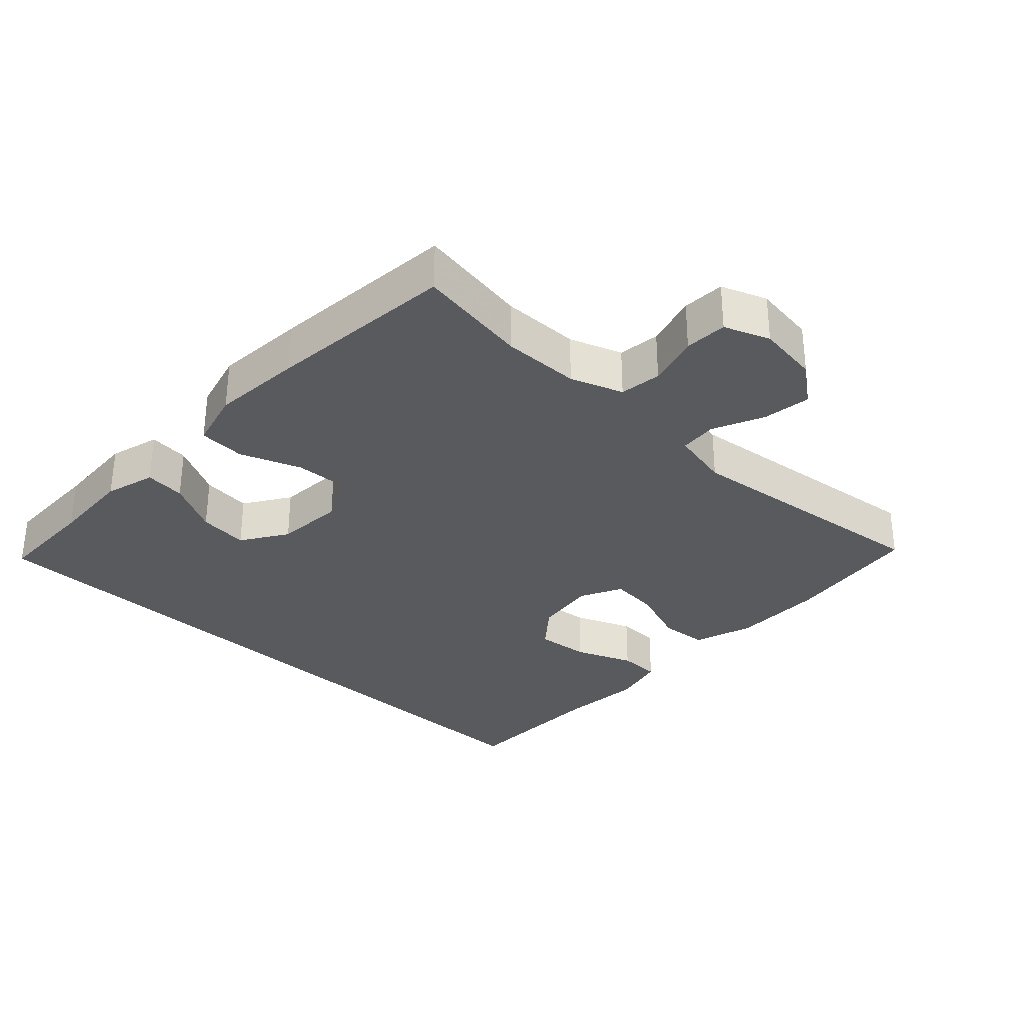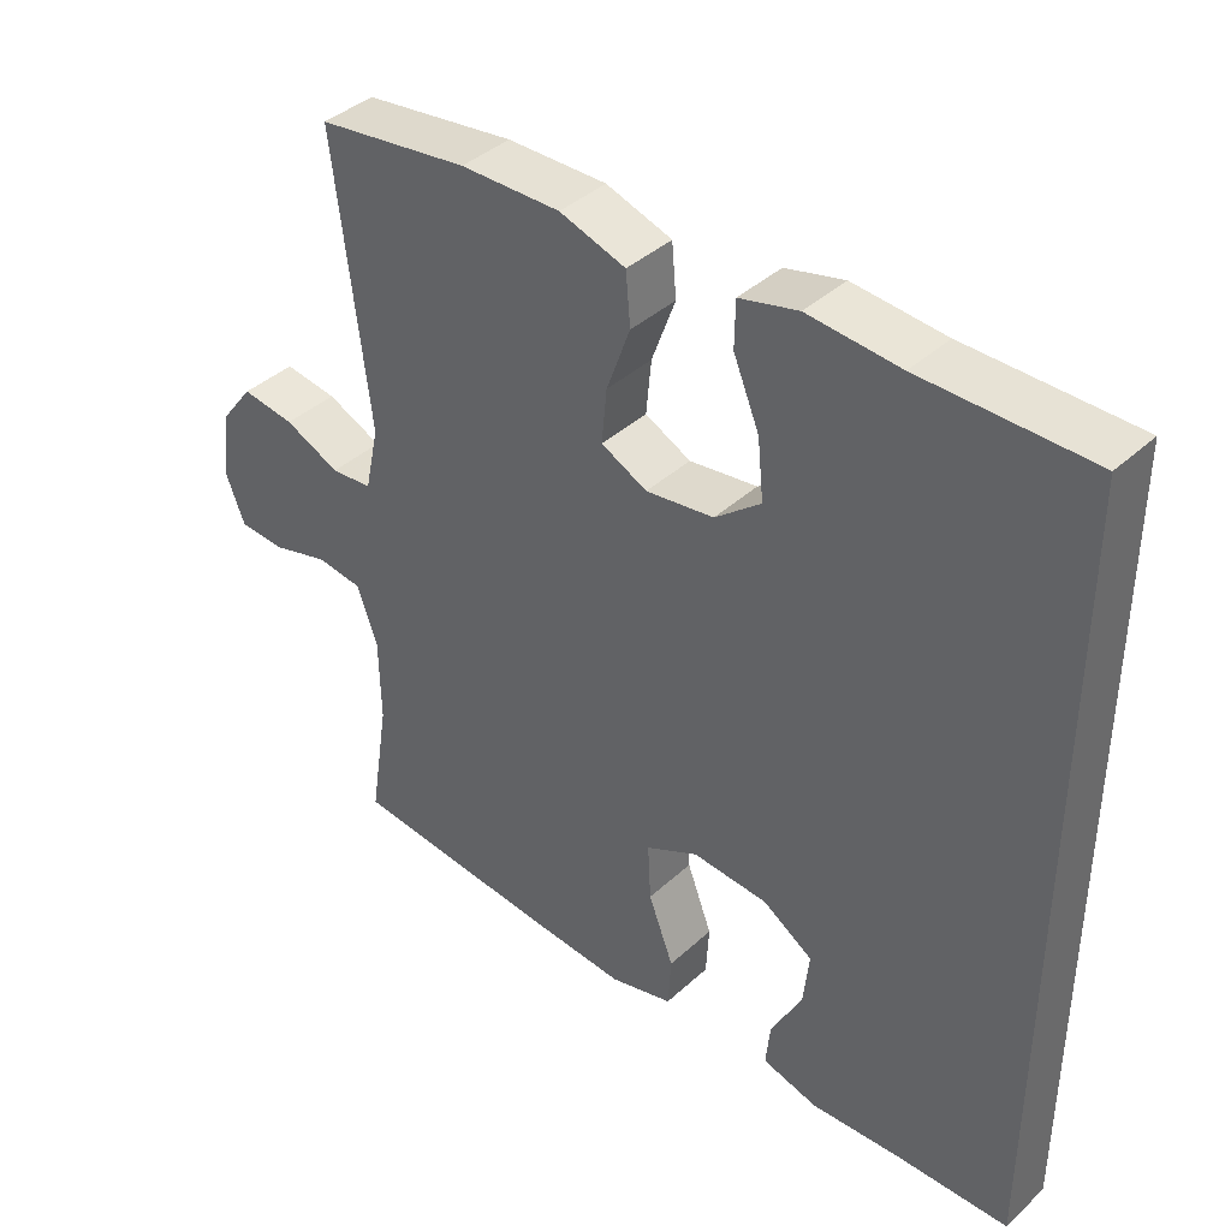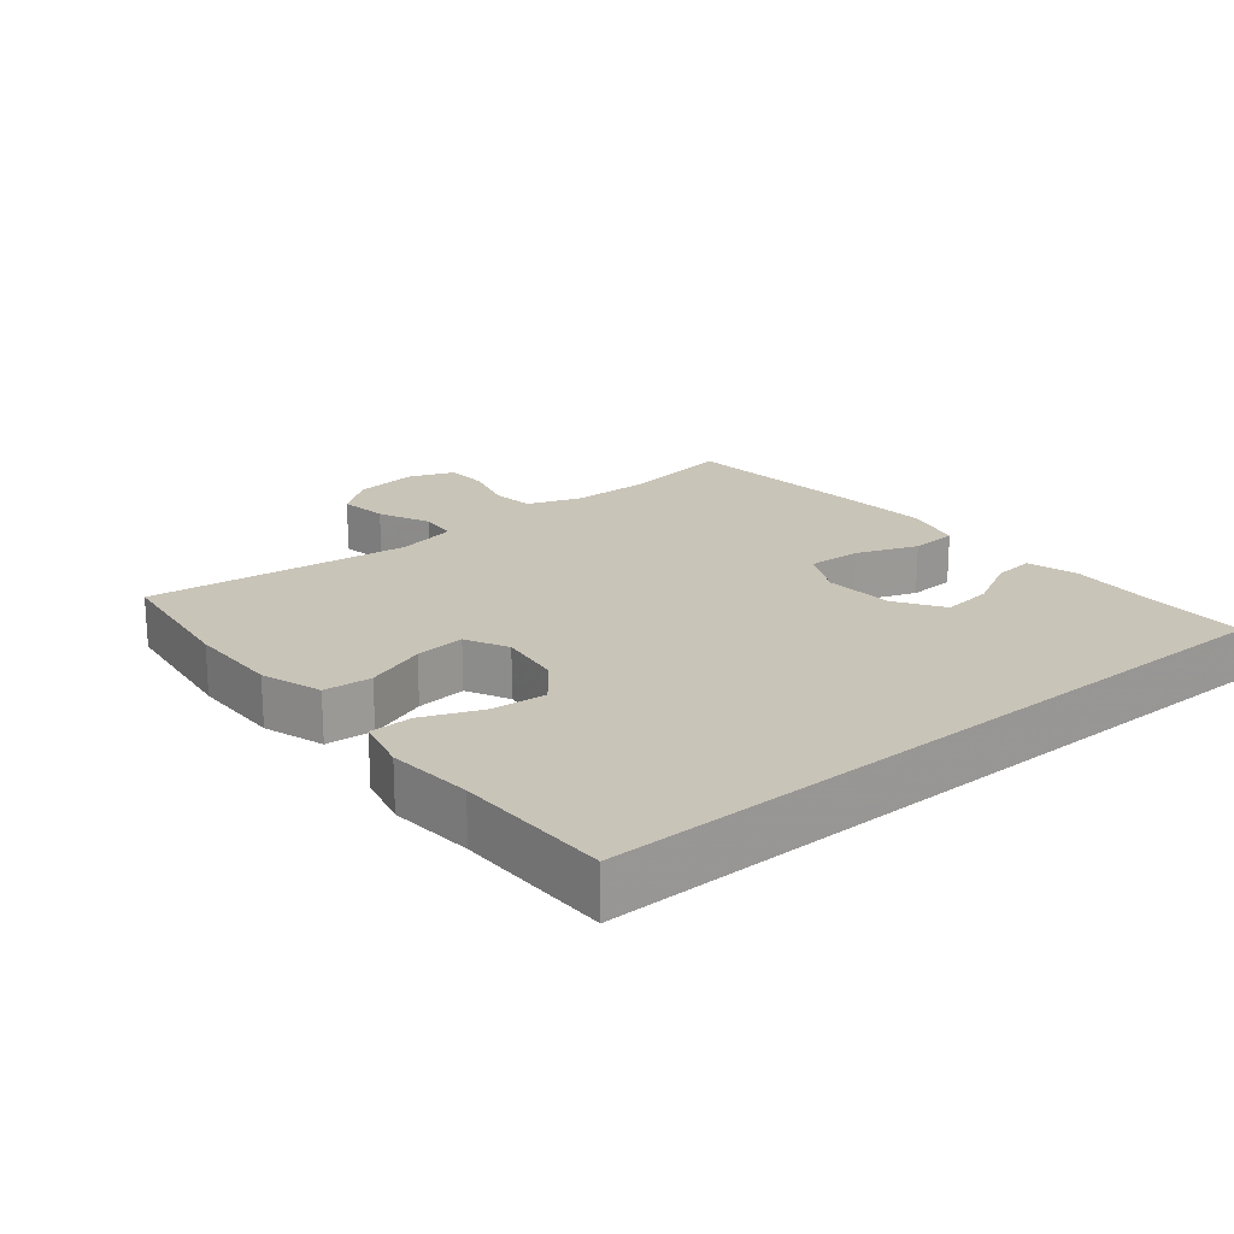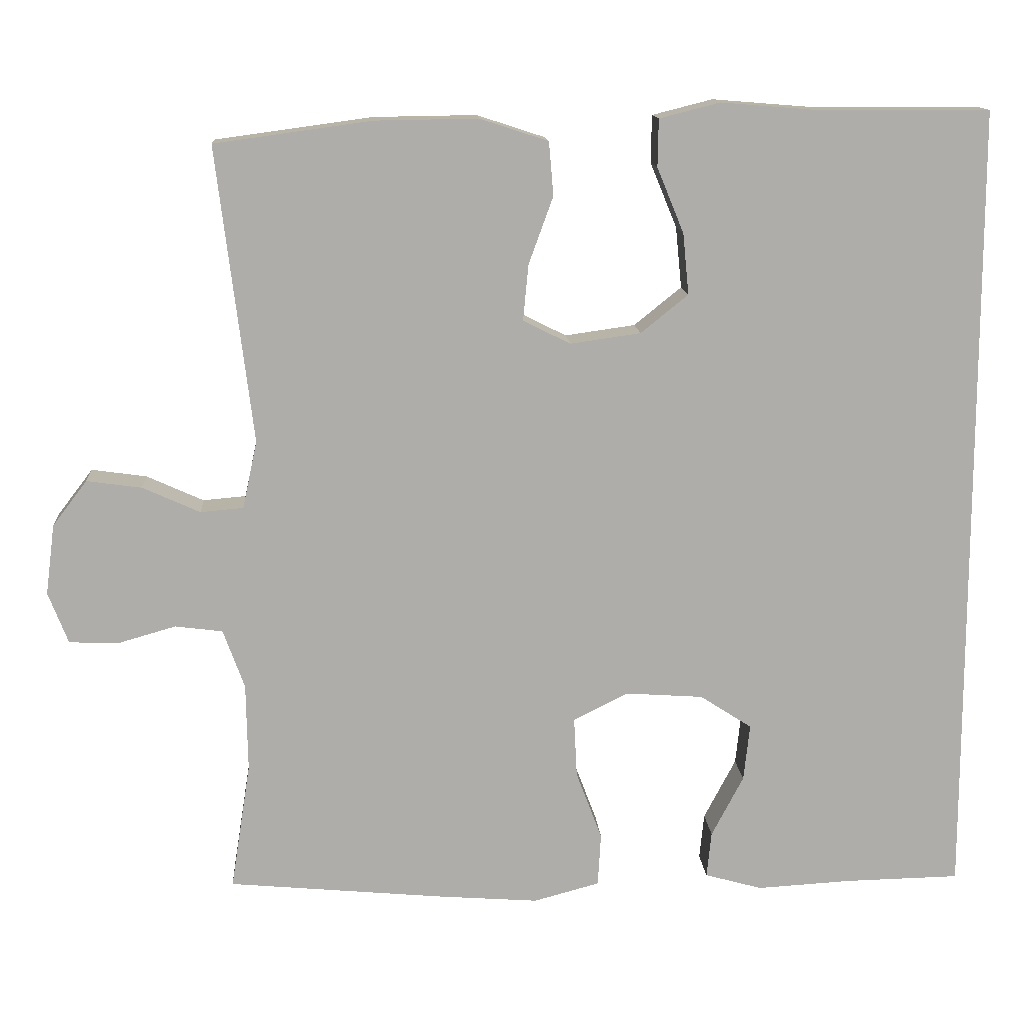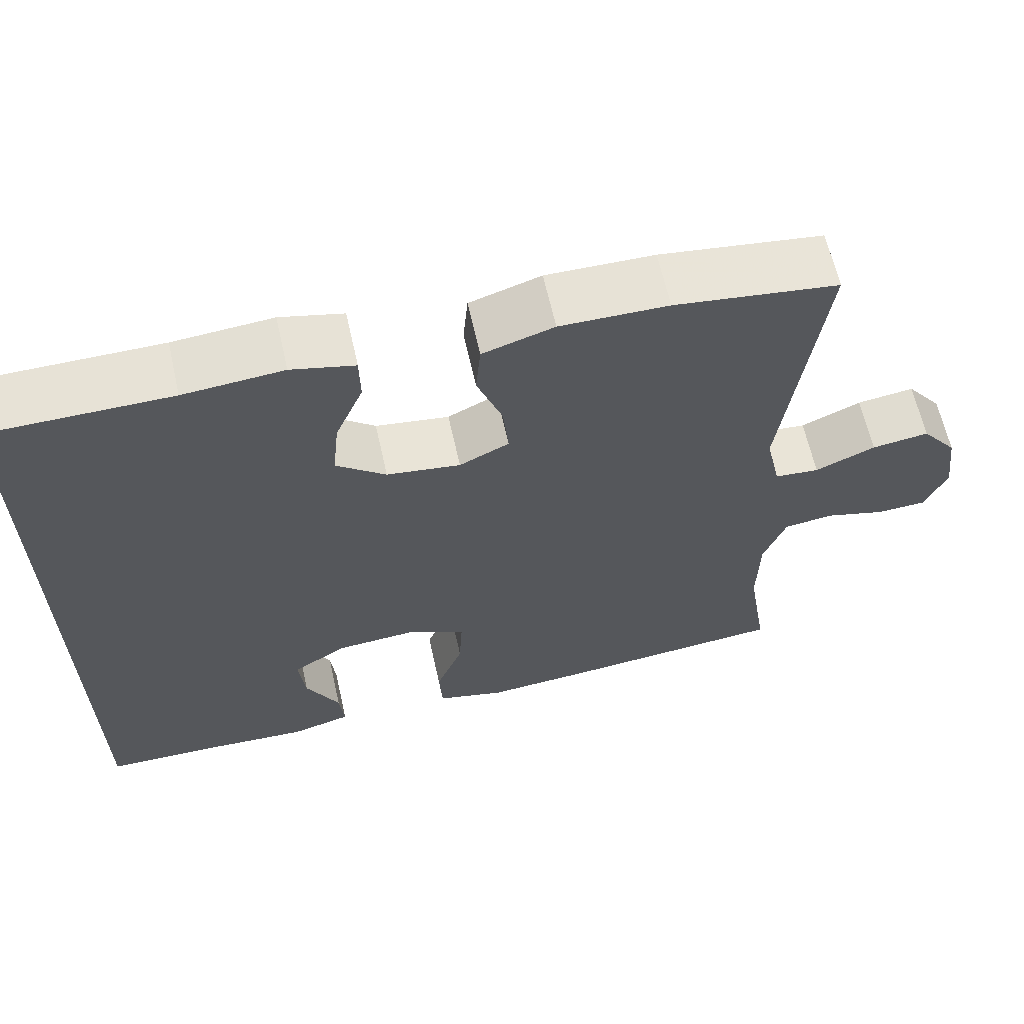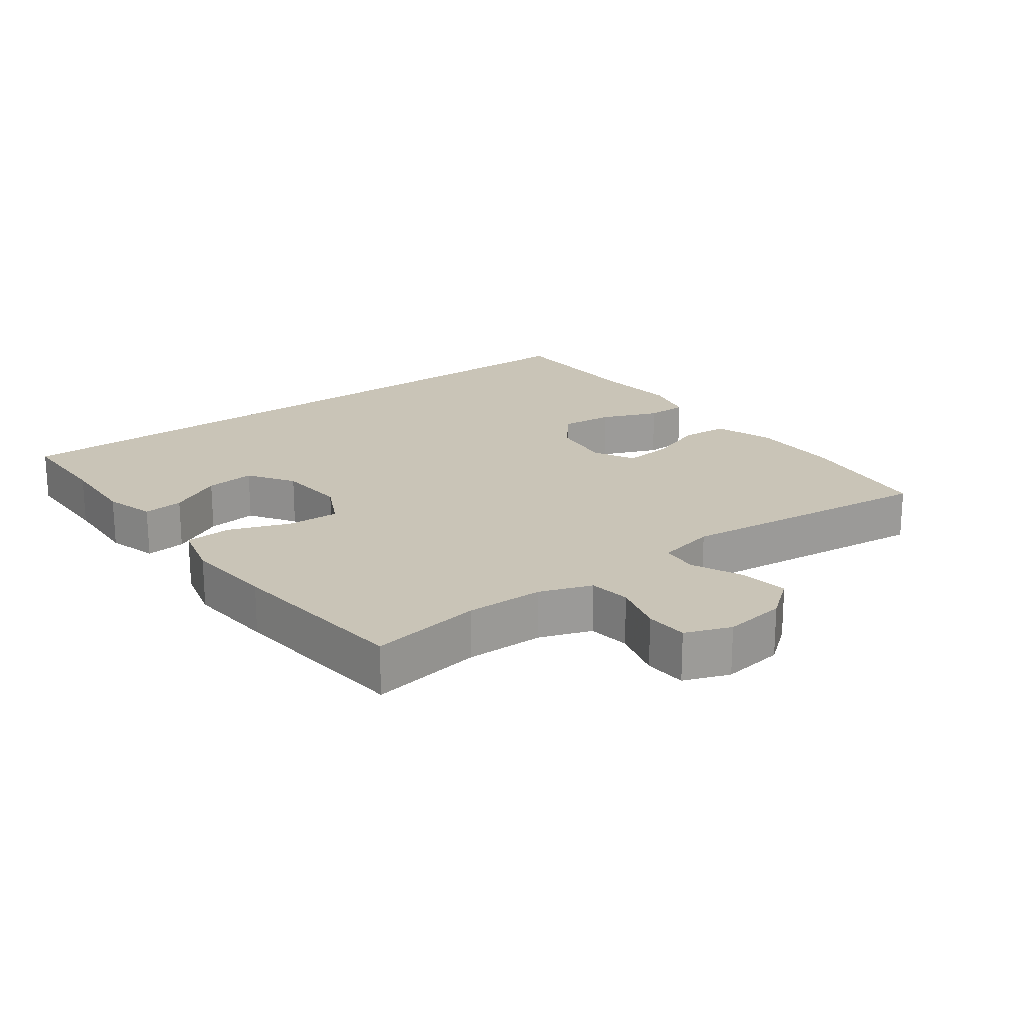
<metadata>
{"format":"obj","ext":"obj","renderer":"f3d","projection":"perspective","resolution":1024,"background":"white","views":[{"elev":-31.7,"azim":-133.4,"up":"+Y"},{"elev":40.0,"azim":41.8,"up":"+Z"},{"elev":20.1,"azim":50.4,"up":"+Y"},{"elev":13.2,"azim":-3.9,"up":"+Z"},{"elev":63.6,"azim":167.4,"up":"+Z"},{"elev":20.0,"azim":-127.0,"up":"+Y"}]}
</metadata>
<code>
v -0.5 0.07 0.5
v -0.295 0.07 0.528
v -0.16 0.07 0.53
v -0.071 0.07 0.501
v -0.065 0.07 0.431
v -0.097 0.07 0.343
v -0.104 0.07 0.27
v -0.042 0.07 0.239
v 0.05 0.07 0.252
v 0.112 0.07 0.302
v 0.104 0.07 0.382
v 0.069 0.07 0.467
v 0.07 0.07 0.529
v 0.149 0.07 0.549
v 0.273 0.07 0.539
v 0.5 0.07 0.538
v 0.5 0.07 -0.516
v 0.349 0.07 -0.519
v 0.226 0.07 -0.526
v 0.151 0.07 -0.505
v 0.157 0.07 -0.445
v 0.199 0.07 -0.365
v 0.207 0.07 -0.291
v 0.139 0.07 -0.247
v 0.037 0.07 -0.24
v -0.034 0.07 -0.276
v -0.03 0.07 -0.354
v 0.004 0.07 -0.444
v 0 0.07 -0.513
v -0.086 0.07 -0.536
v -0.22 0.07 -0.526
v -0.5 0.07 -0.5
v -0.474 0.07 -0.334
v -0.476 0.07 -0.219
v -0.504 0.07 -0.142
v -0.566 0.07 -0.134
v -0.643 0.07 -0.156
v -0.706 0.07 -0.153
v -0.732 0.07 -0.086
v -0.72 0.07 0.006
v -0.675 0.07 0.065
v -0.603 0.07 0.055
v -0.528 0.07 0.021
v -0.472 0.07 0.026
v -0.453 0.07 0.114
v -0.5 0 0.5
v -0.295 0 0.528
v -0.16 0 0.53
v -0.071 0 0.501
v -0.065 0 0.431
v -0.097 0 0.343
v -0.104 0 0.27
v -0.042 0 0.239
v 0.05 0 0.252
v 0.112 0 0.302
v 0.104 0 0.382
v 0.069 0 0.467
v 0.07 0 0.529
v 0.149 0 0.549
v 0.273 0 0.539
v 0.5 0 0.538
v 0.5 0 -0.516
v 0.349 0 -0.519
v 0.226 0 -0.526
v 0.151 0 -0.505
v 0.157 0 -0.445
v 0.199 0 -0.365
v 0.207 0 -0.291
v 0.139 0 -0.247
v 0.037 0 -0.24
v -0.034 0 -0.276
v -0.03 0 -0.354
v 0.004 0 -0.444
v 0 0 -0.513
v -0.086 0 -0.536
v -0.22 0 -0.526
v -0.5 0 -0.5
v -0.474 0 -0.334
v -0.476 0 -0.219
v -0.504 0 -0.142
v -0.566 0 -0.134
v -0.643 0 -0.156
v -0.706 0 -0.153
v -0.732 0 -0.086
v -0.72 0 0.006
v -0.675 0 0.065
v -0.603 0 0.055
v -0.528 0 0.021
v -0.472 0 0.026
v -0.453 0 0.114
f 41 42 43
f 40 41 43
f 39 40 43
f 38 39 43
f 37 38 43
f 36 37 43
f 35 36 43 44
f 34 35 44 45
f 31 32 33
f 30 31 33
f 29 30 33
f 28 29 33
f 27 28 33
f 33 34 45
f 27 33 45
f 26 27 45
f 20 21 22
f 19 20 22
f 18 19 22
f 18 22 23
f 17 18 23
f 16 17 23
f 15 16 23
f 13 14 15
f 12 13 15
f 11 12 15
f 10 11 15 23
f 9 10 23 24
f 4 5 6
f 3 4 6
f 2 3 6
f 1 2 6
f 45 1 6
f 45 6 7
f 45 7 8
f 26 45 8
f 25 26 8
f 8 9 24 25
f 88 87 86
f 88 86 85
f 88 85 84
f 88 84 83
f 88 83 82
f 88 82 81
f 89 88 81 80
f 90 89 80 79
f 78 77 76
f 78 76 75
f 78 75 74
f 78 74 73
f 78 73 72
f 90 79 78
f 90 78 72
f 90 72 71
f 67 66 65
f 67 65 64
f 67 64 63
f 68 67 63
f 68 63 62
f 68 62 61
f 68 61 60
f 60 59 58
f 60 58 57
f 60 57 56
f 68 60 56 55
f 69 68 55 54
f 51 50 49
f 51 49 48
f 51 48 47
f 51 47 46
f 51 46 90
f 52 51 90
f 53 52 90
f 53 90 71
f 53 71 70
f 70 69 54 53
f 1 46 47 2
f 2 47 48 3
f 3 48 49 4
f 4 49 50 5
f 5 50 51 6
f 6 51 52 7
f 7 52 53 8
f 8 53 54 9
f 9 54 55 10
f 10 55 56 11
f 11 56 57 12
f 12 57 58 13
f 13 58 59 14
f 14 59 60 15
f 15 60 61 16
f 16 61 62 17
f 17 62 63 18
f 18 63 64 19
f 19 64 65 20
f 20 65 66 21
f 21 66 67 22
f 22 67 68 23
f 23 68 69 24
f 24 69 70 25
f 25 70 71 26
f 26 71 72 27
f 27 72 73 28
f 28 73 74 29
f 29 74 75 30
f 30 75 76 31
f 31 76 77 32
f 32 77 78 33
f 33 78 79 34
f 34 79 80 35
f 35 80 81 36
f 36 81 82 37
f 37 82 83 38
f 38 83 84 39
f 39 84 85 40
f 40 85 86 41
f 41 86 87 42
f 42 87 88 43
f 43 88 89 44
f 44 89 90 45
f 45 90 46 1

</code>
